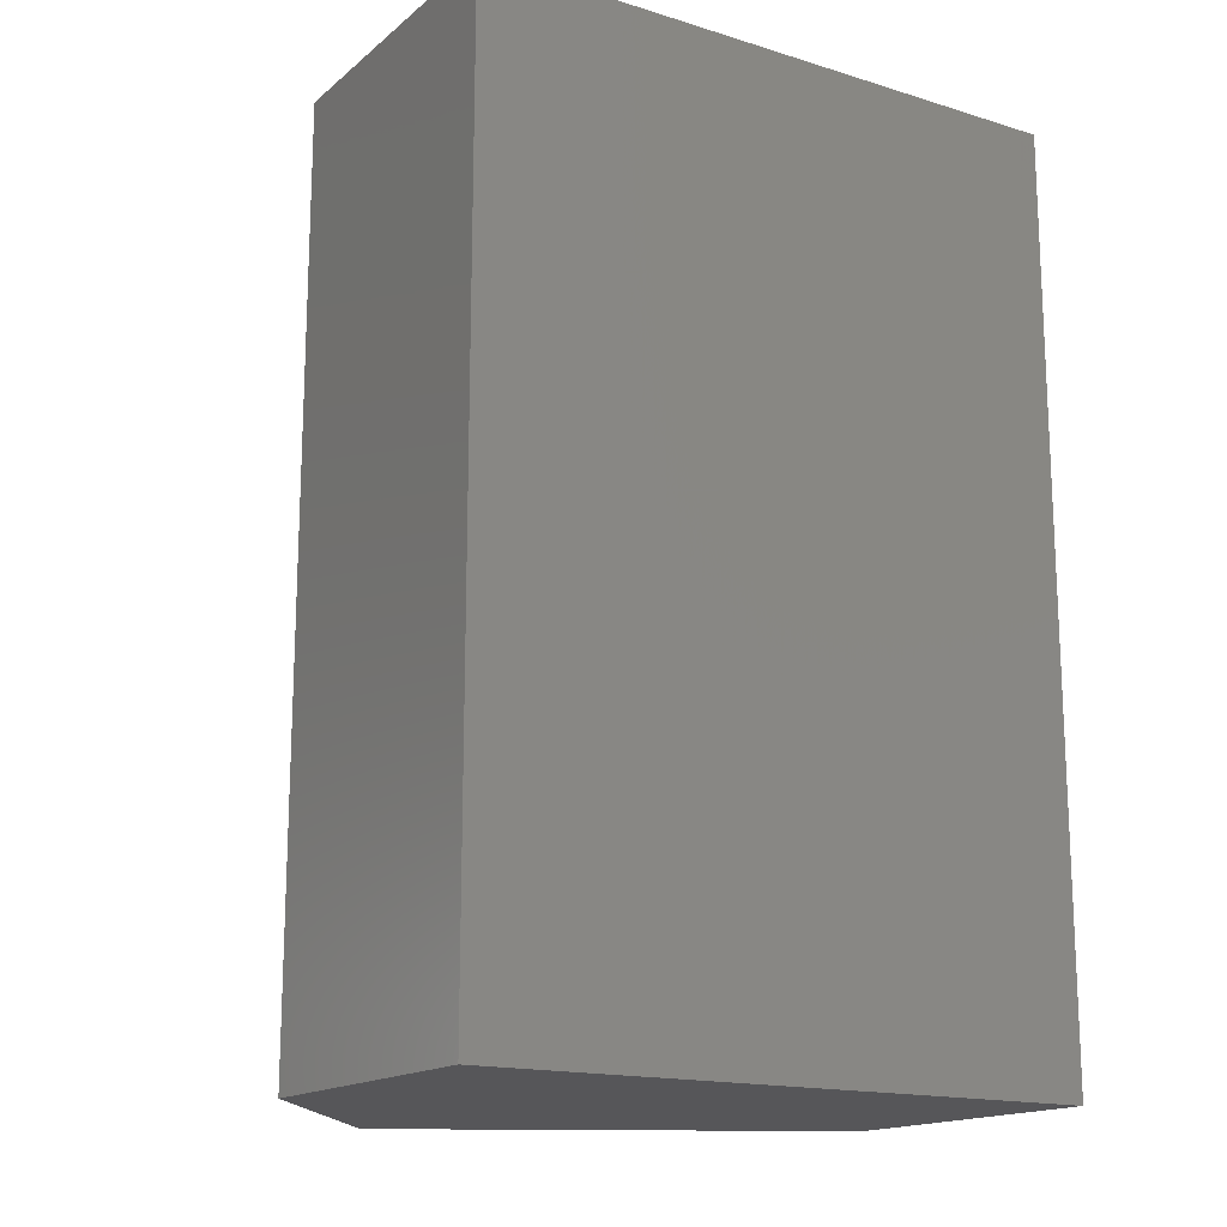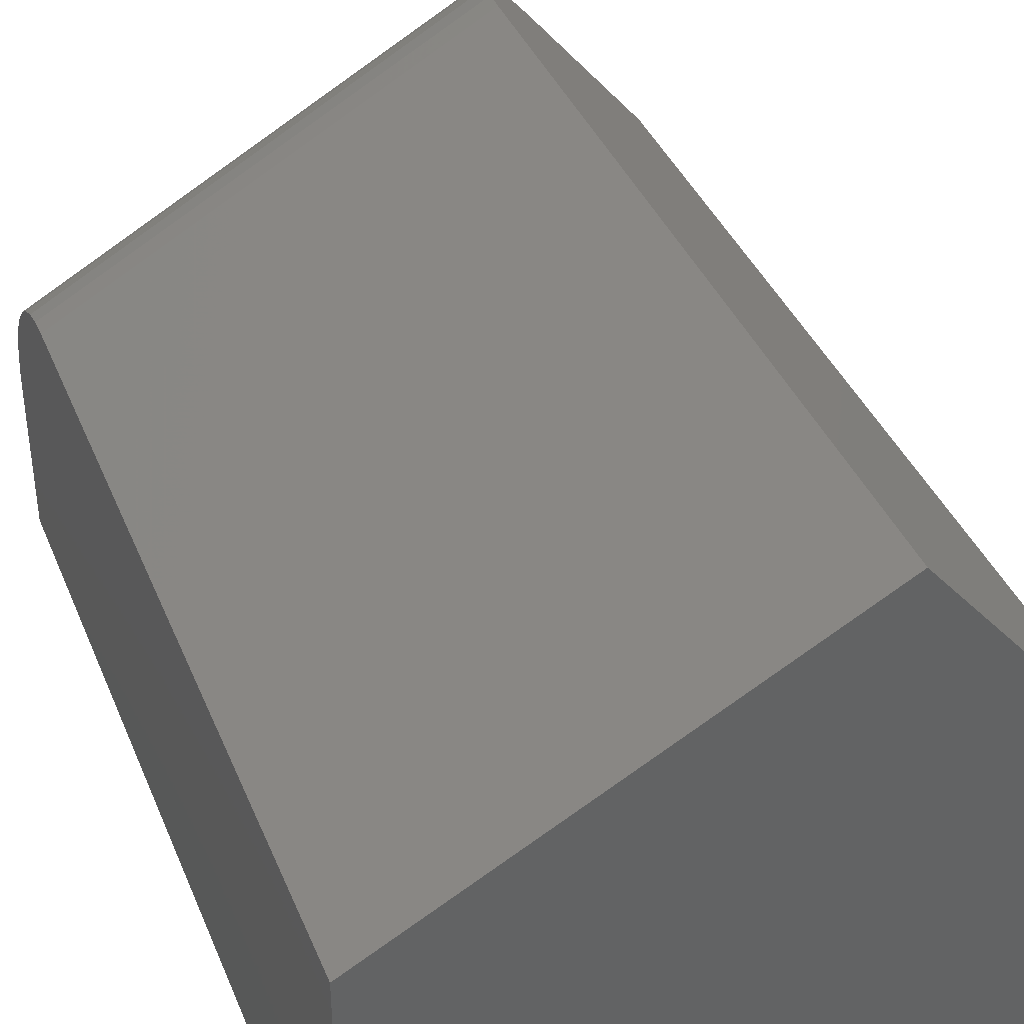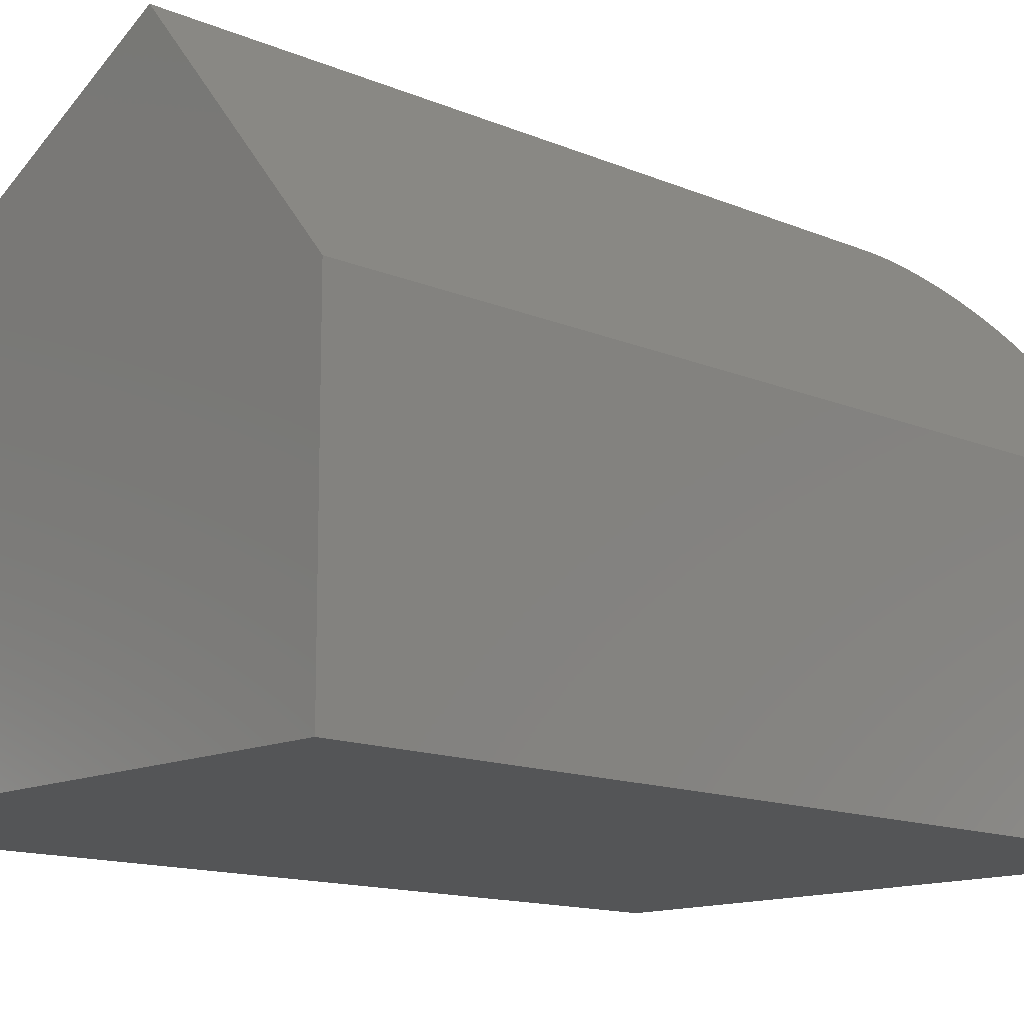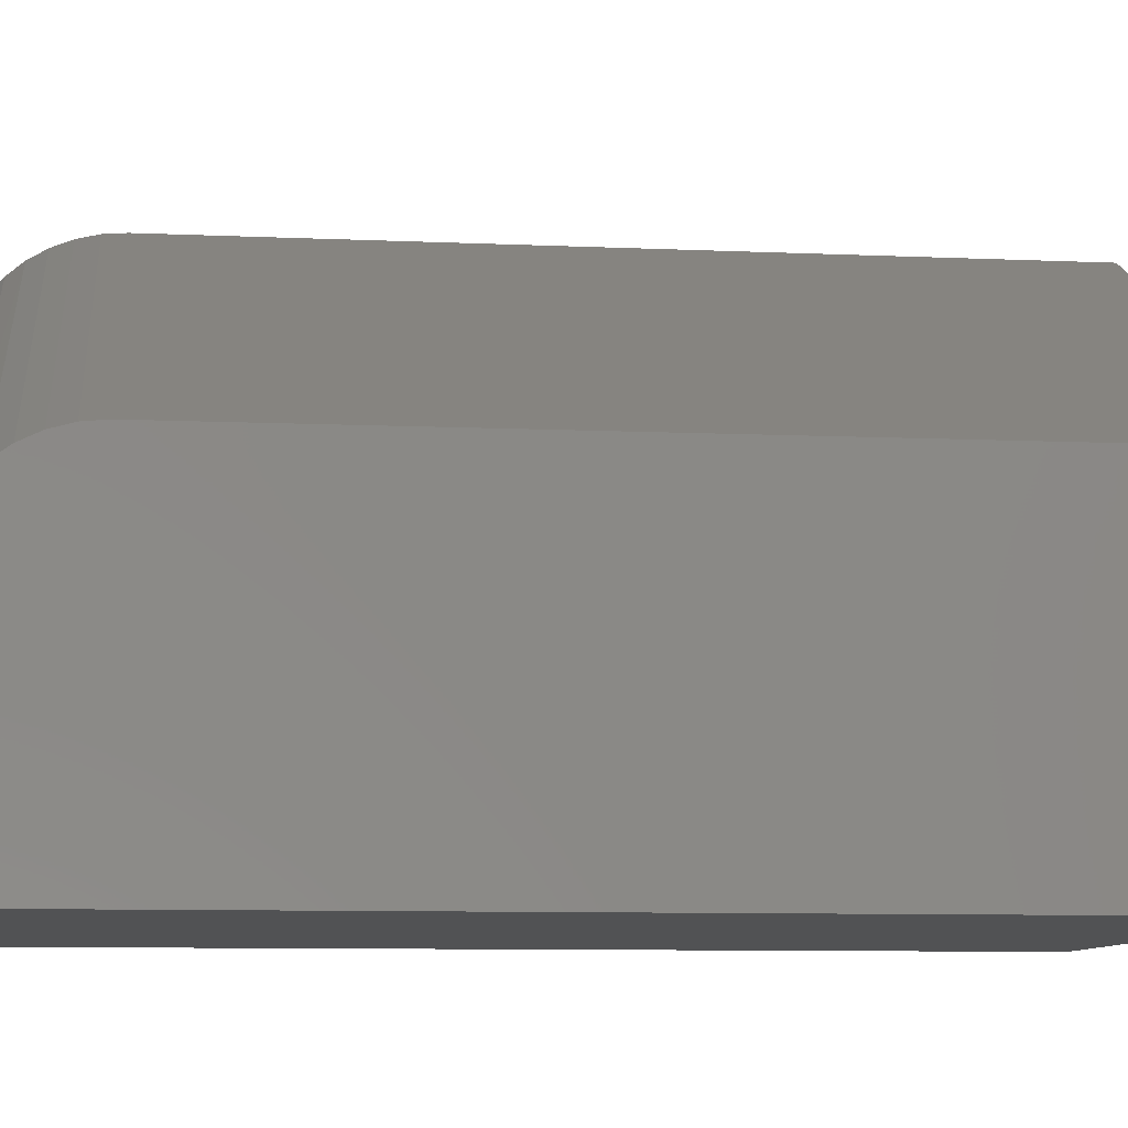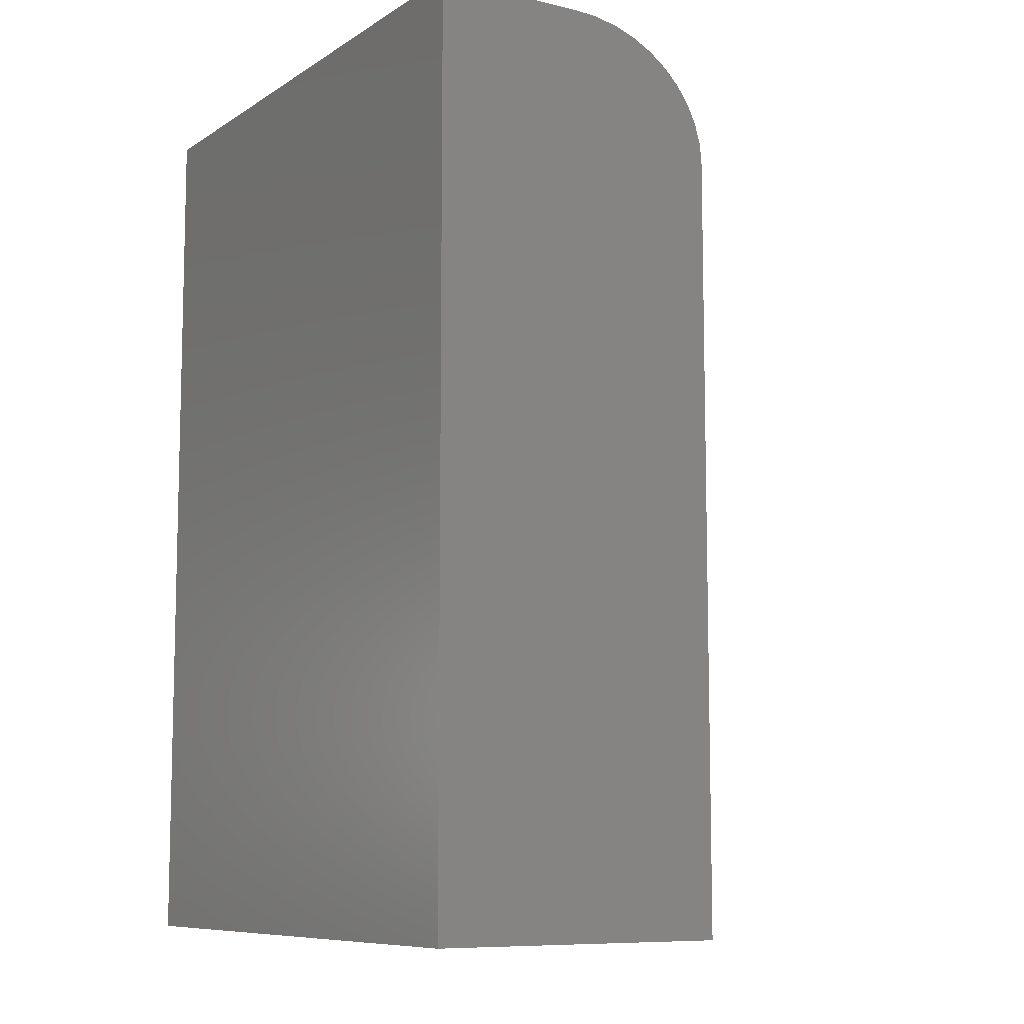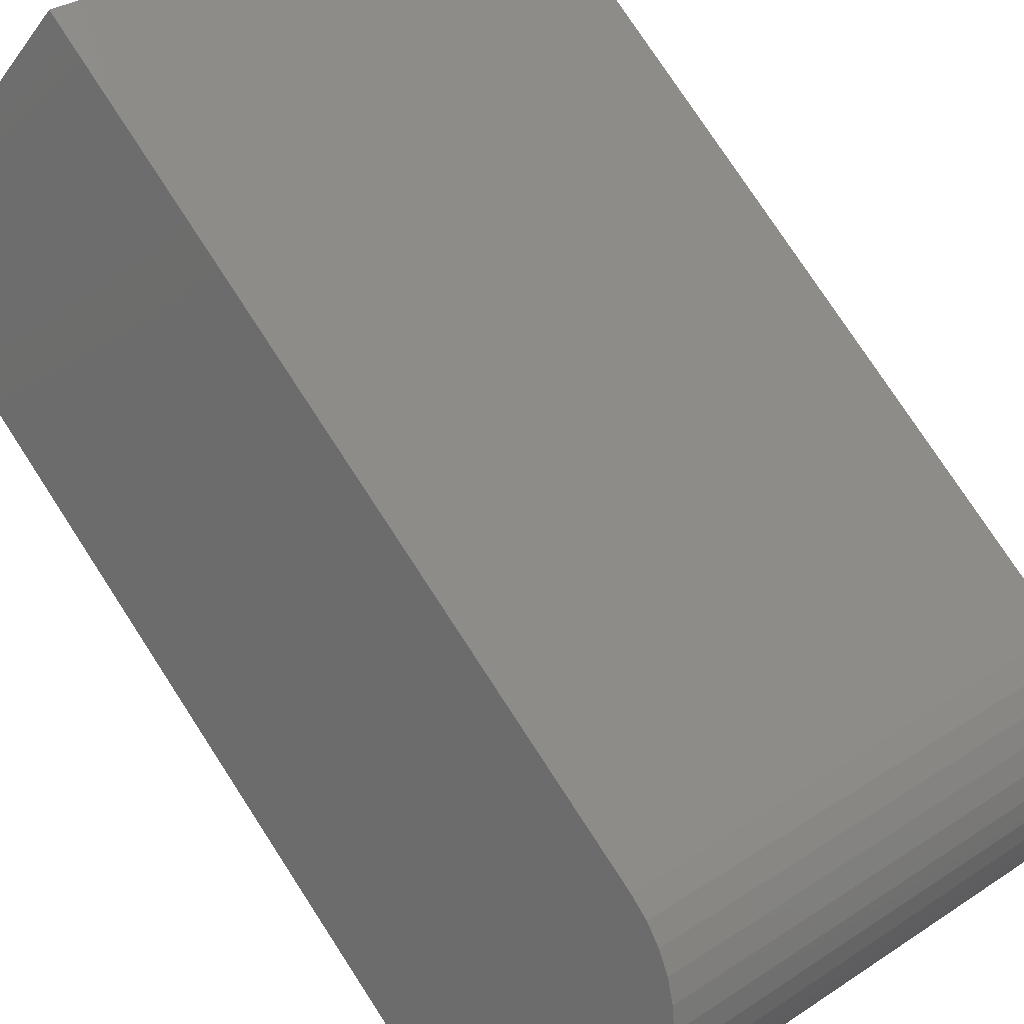
<metadata>
{"format":"stl","ext":"stl","renderer":"f3d","projection":"perspective","resolution":1024,"background":"white","views":[{"elev":-16.2,"azim":147.7,"up":"+Y"},{"elev":39.3,"azim":-21.1,"up":"+Z"},{"elev":-13.5,"azim":46.3,"up":"+Z"},{"elev":-9.0,"azim":-96.8,"up":"+Z"},{"elev":-8.8,"azim":-122.1,"up":"+Y"},{"elev":77.3,"azim":146.9,"up":"+Z"}]}
</metadata>
<code>
# stl→obj: 30 verts, 56 faces
v 0.4134 1.979e-17 0.1066
v 0.5 1.402e-17 0.002632
v 7.813e-18 7.083e-18 -0.1224
v 0.5 -1.7e-33 -0.25
v 0 0 -0.25
v -2.22e-16 -0.1094 0.002632
v 1.537e-17 -0.09223 0.001086
v 1.509e-17 -0.0754 -0.003556
v 1.463e-17 -0.05964 -0.01104
v 1.4e-17 -0.04492 -0.02139
v 1.323e-17 -0.03205 -0.03397
v 1.23e-17 -0.02078 -0.04909
v 1.128e-17 -0.01185 -0.06581
v 1.019e-17 -0.005417 -0.08354
v 9.015e-18 -0.001357 -0.1028
v 0 -0.75 -0.25
v 1.547e-17 -0.75 0.002632
v 0.3421 -0.1094 0.1921
v 0.3421 -0.75 0.1921
v 0.4024 -0.001322 0.1198
v 0.5 -0.75 0.002632
v 0.3916 -0.005264 0.1328
v 0.3813 -0.01171 0.1451
v 0.3717 -0.02064 0.1566
v 0.3631 -0.03179 0.1669
v 0.3558 -0.04485 0.1756
v 0.3499 -0.05954 0.1827
v 0.3456 -0.07545 0.1879
v 0.343 -0.09223 0.191
v 0.5 -0.75 -0.25
f 1 2 3
f 3 2 4
f 3 4 5
f 6 7 8
f 6 8 9
f 6 9 10
f 6 10 11
f 6 11 12
f 6 12 13
f 6 13 14
f 6 14 15
f 6 15 3
f 6 3 5
f 6 5 16
f 6 16 17
f 18 6 19
f 19 6 17
f 1 20 2
f 18 19 21
f 18 21 2
f 18 2 20
f 18 20 22
f 18 22 23
f 18 23 24
f 18 24 25
f 18 25 26
f 18 26 27
f 18 27 28
f 18 28 29
f 1 3 20
f 20 3 15
f 20 15 22
f 22 15 14
f 22 14 23
f 23 14 13
f 23 13 24
f 24 13 12
f 24 12 25
f 25 12 11
f 25 11 26
f 26 11 10
f 26 10 27
f 27 10 9
f 27 9 28
f 28 9 8
f 28 8 29
f 29 8 7
f 29 7 18
f 18 7 6
f 16 30 17
f 17 30 21
f 17 21 19
f 4 2 30
f 30 2 21
f 5 4 16
f 16 4 30

</code>
